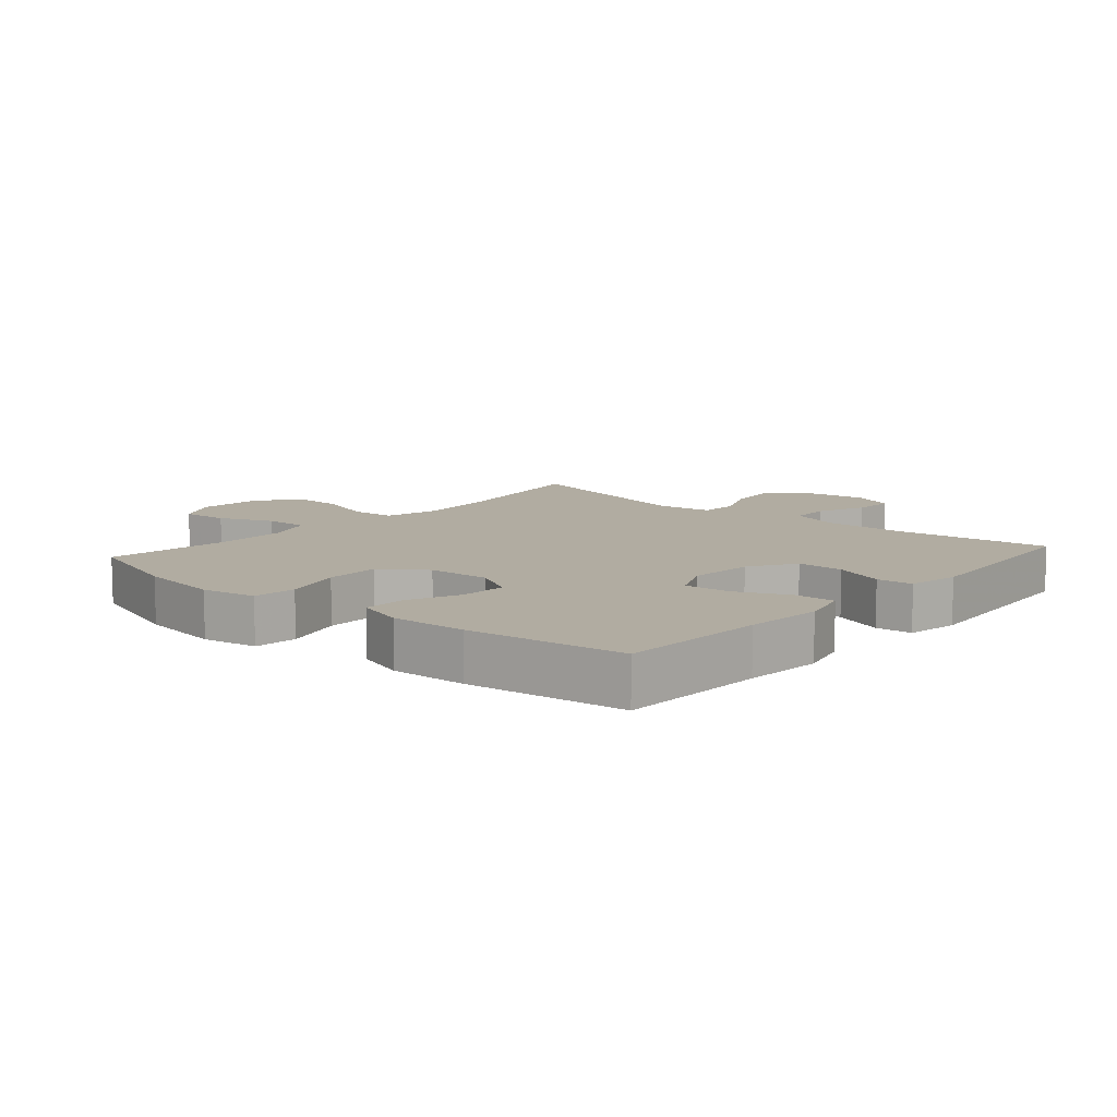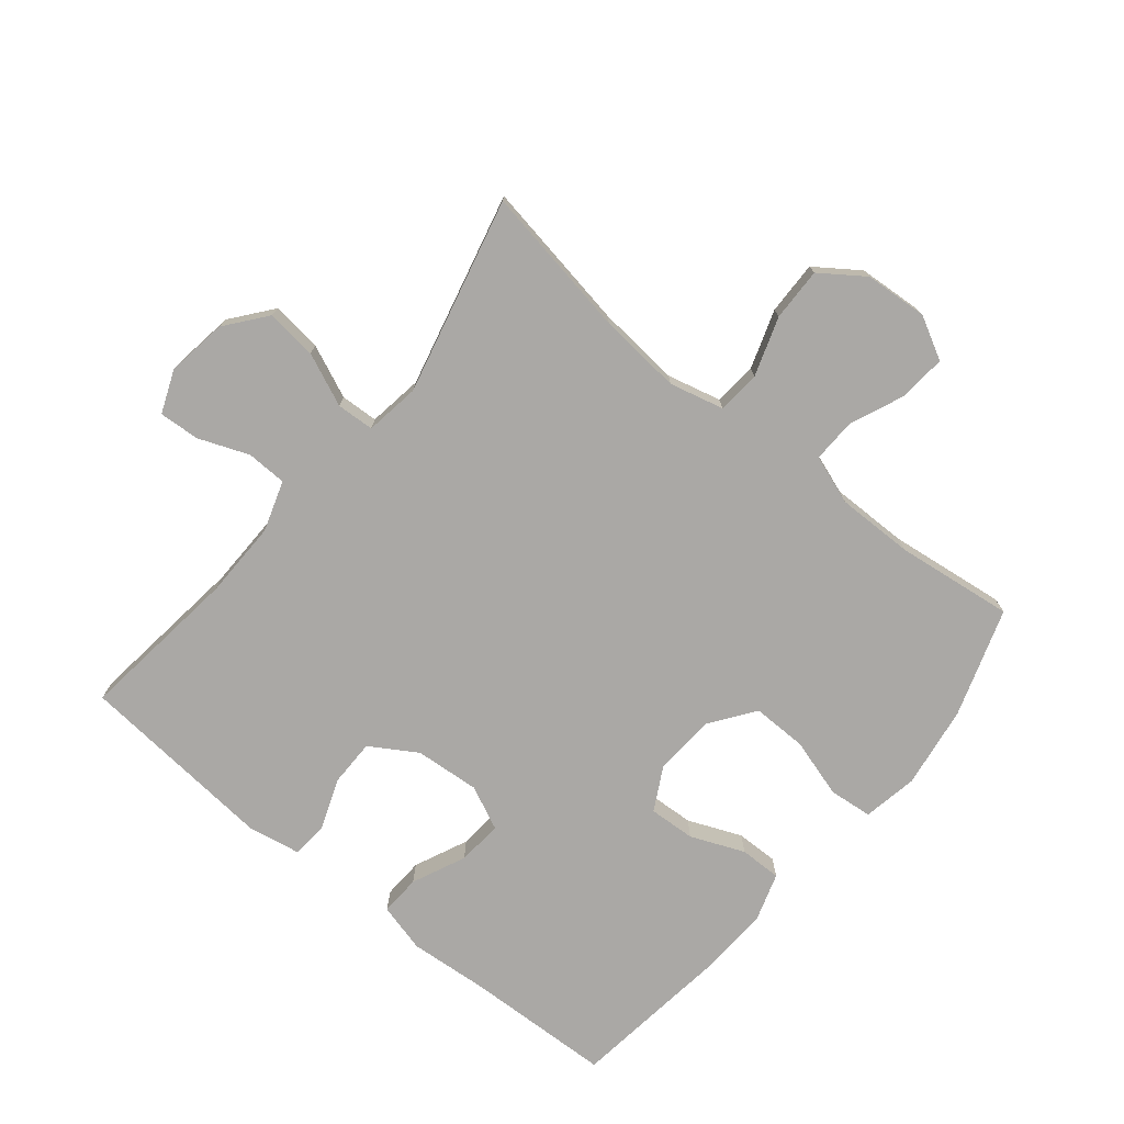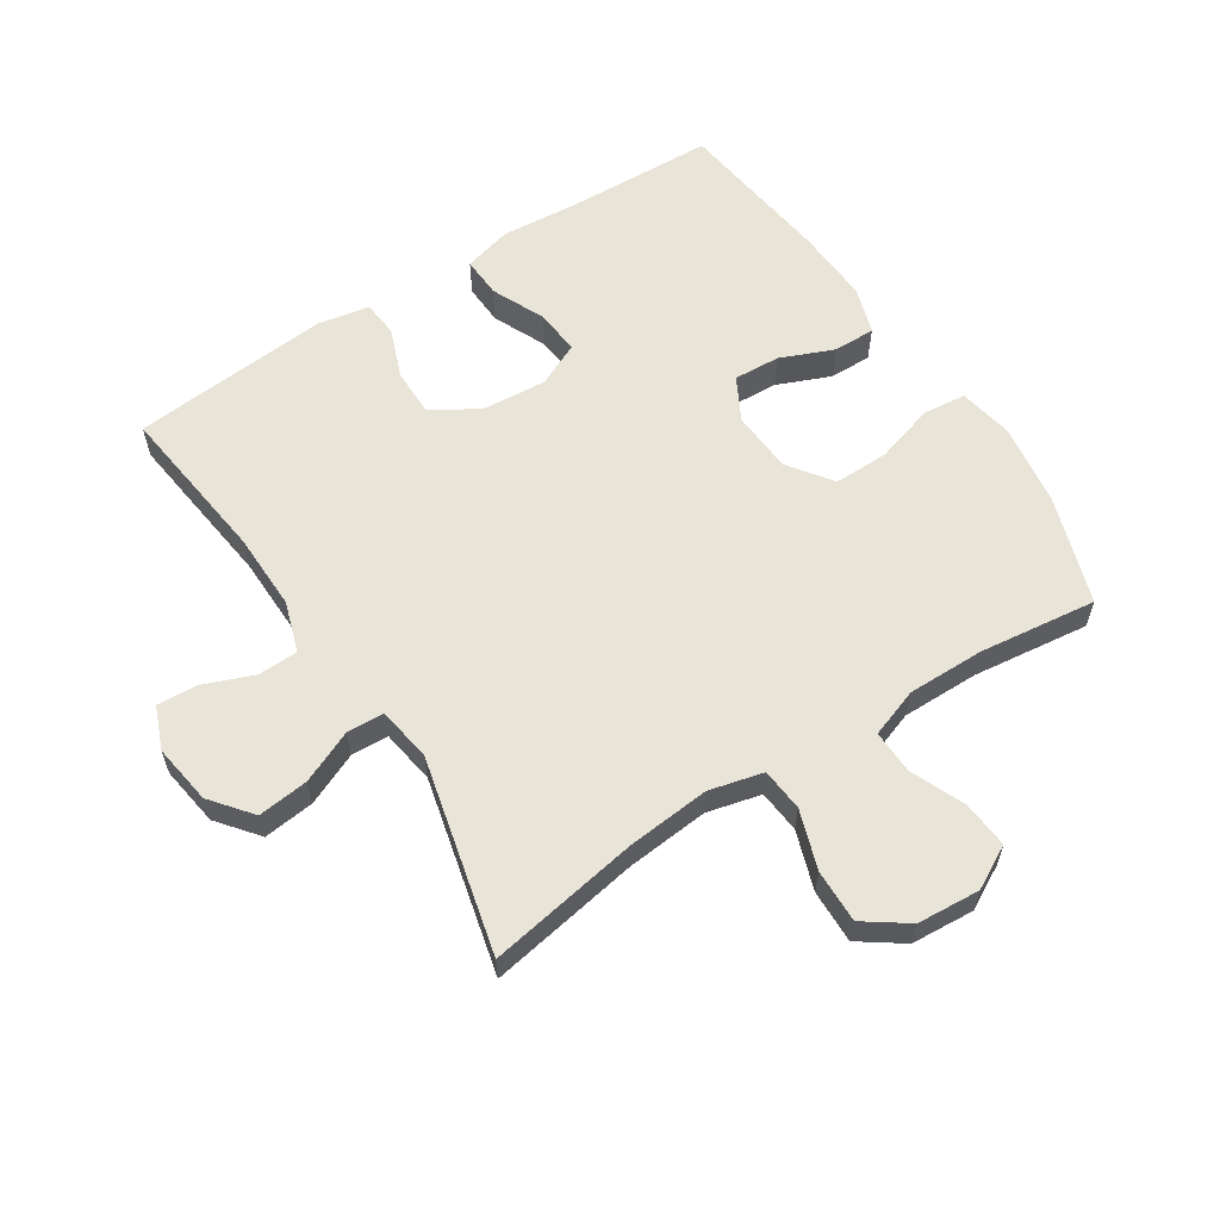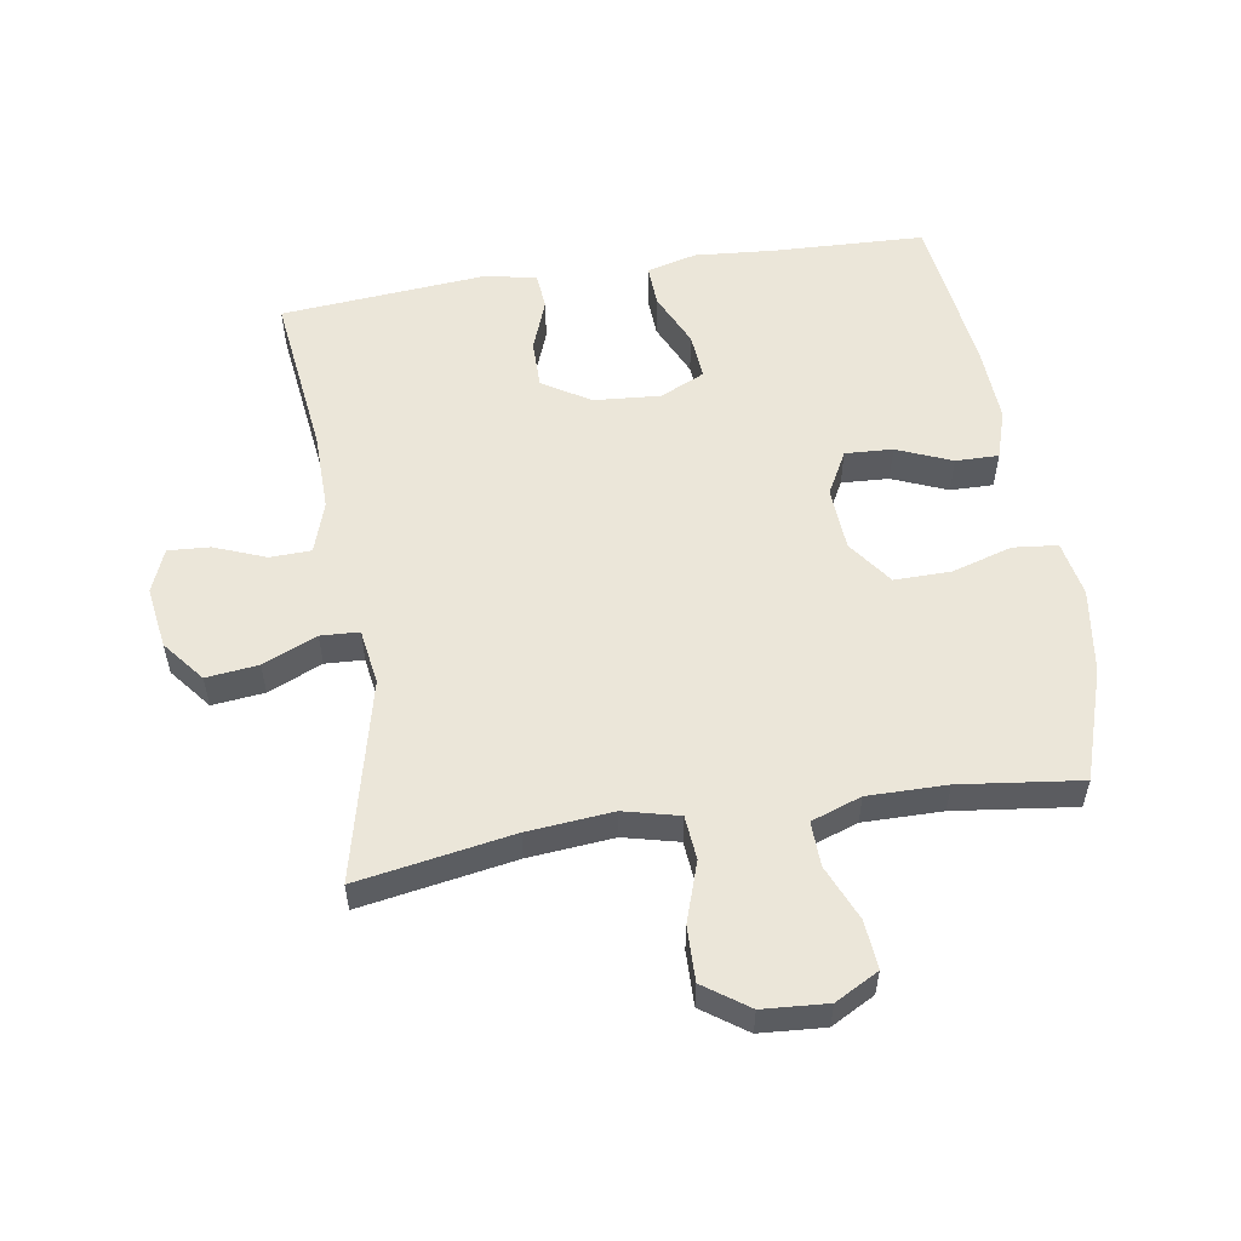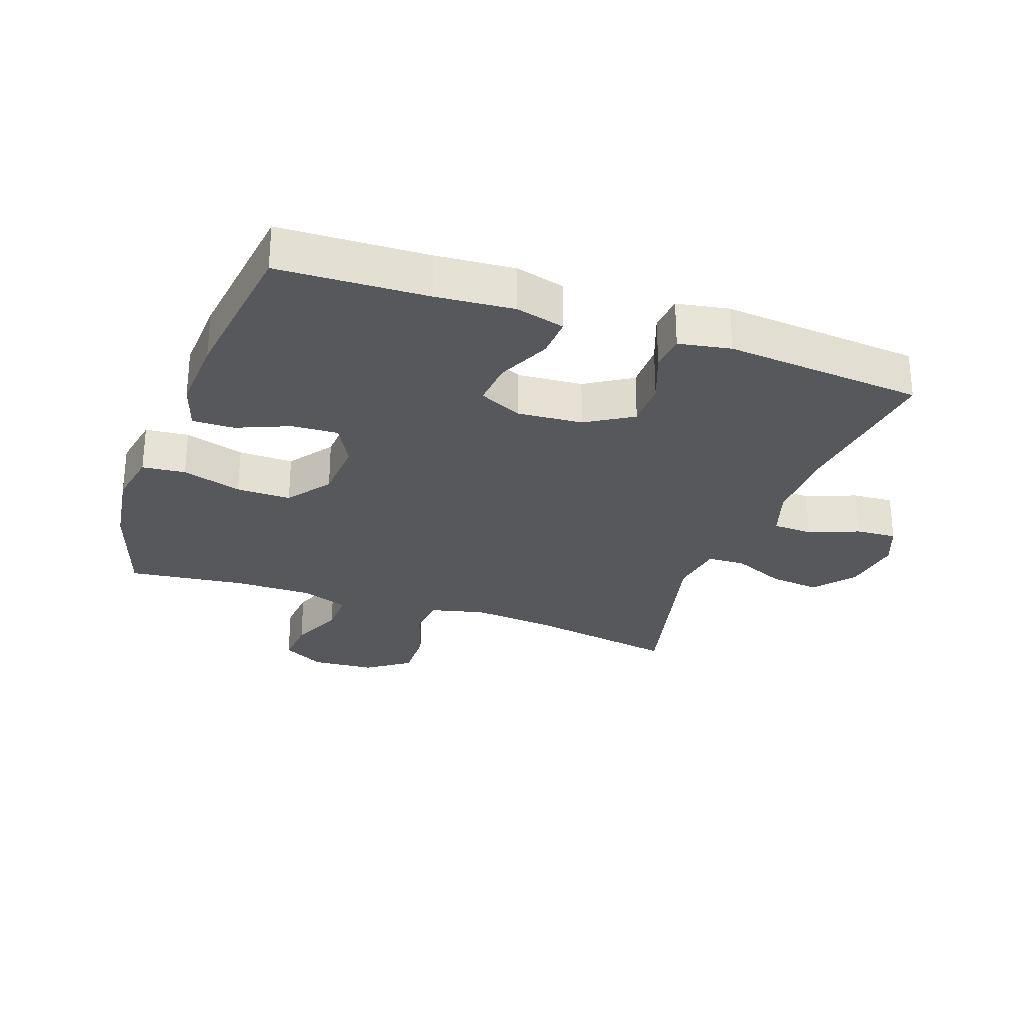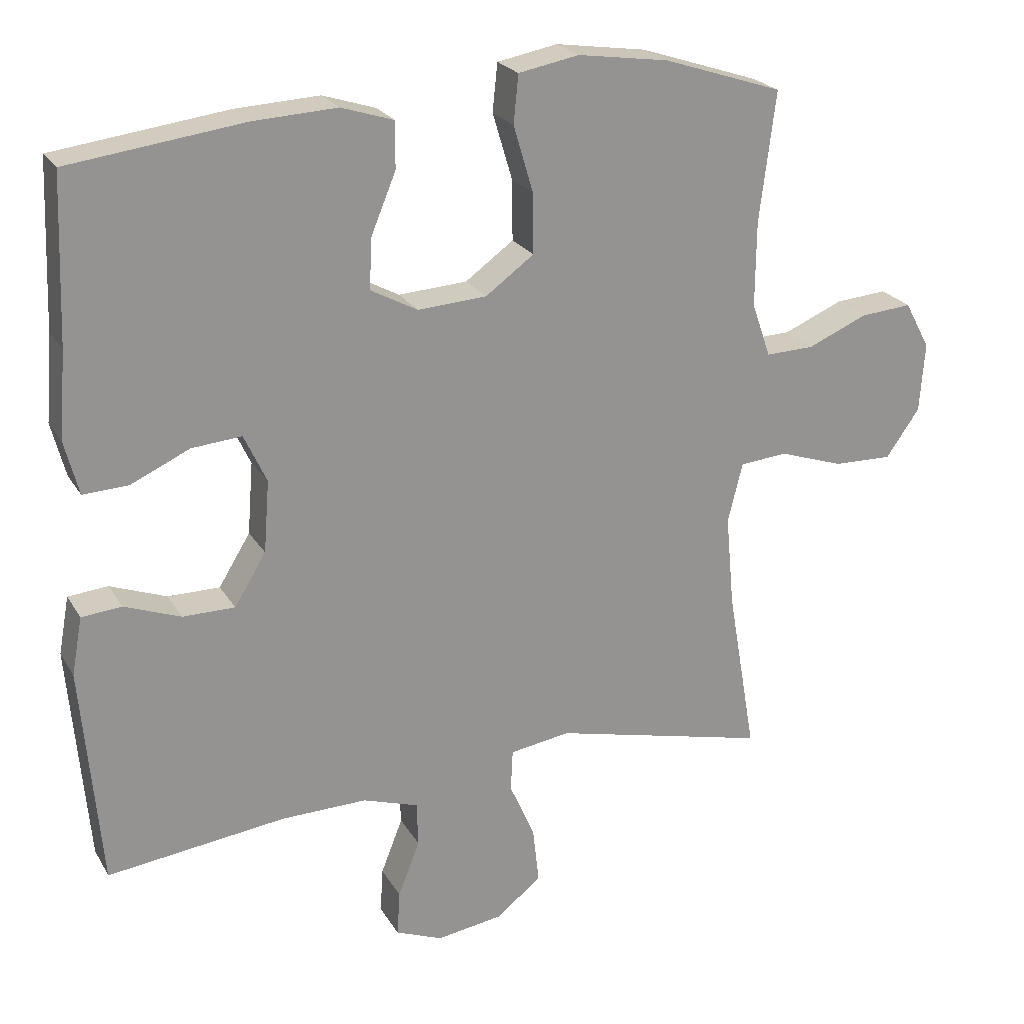
<metadata>
{"format":"obj","ext":"obj","renderer":"f3d","projection":"perspective","resolution":1024,"background":"white","views":[{"elev":10.2,"azim":41.2,"up":"+Y"},{"elev":-75.1,"azim":-129.3,"up":"+Y"},{"elev":60.1,"azim":-122.9,"up":"+Y"},{"elev":55.3,"azim":-99.1,"up":"+Y"},{"elev":-28.1,"azim":70.4,"up":"+Y"},{"elev":23.1,"azim":156.6,"up":"+Z"}]}
</metadata>
<code>
v 0.5 0.07 0.5
v 0.509 0.07 0.267
v 0.519 0.07 0.144
v 0.499 0.07 0.067
v 0.435 0.07 0.07
v 0.351 0.07 0.108
v 0.28 0.07 0.114
v 0.248 0.07 0.045
v 0.256 0.07 -0.057
v 0.301 0.07 -0.13
v 0.375 0.07 -0.13
v 0.455 0.07 -0.1
v 0.512 0.07 -0.105
v 0.527 0.07 -0.187
v 0.5 0.07 -0.5
v 0.246 0.07 -0.469
v 0.124 0.07 -0.467
v 0.045 0.07 -0.493
v 0.043 0.07 -0.556
v 0.074 0.07 -0.635
v 0.078 0.07 -0.699
v 0.011 0.07 -0.726
v -0.084 0.07 -0.712
v -0.148 0.07 -0.661
v -0.139 0.07 -0.581
v -0.103 0.07 -0.498
v -0.106 0.07 -0.439
v -0.192 0.07 -0.426
v -0.5 0.07 -0.5
v -0.459 0.07 -0.262
v -0.447 0.07 -0.131
v -0.468 0.07 -0.046
v -0.536 0.07 -0.04
v -0.628 0.07 -0.071
v -0.712 0.07 -0.073
v -0.76 0.07 -0.005
v -0.767 0.07 0.094
v -0.731 0.07 0.161
v -0.657 0.07 0.155
v -0.572 0.07 0.119
v -0.503 0.07 0.117
v -0.476 0.07 0.194
v -0.477 0.07 0.315
v -0.5 0.07 0.5
v -0.33 0.07 0.556
v -0.2 0.07 0.575
v -0.114 0.07 0.559
v -0.107 0.07 0.491
v -0.135 0.07 0.397
v -0.136 0.07 0.311
v -0.067 0.07 0.261
v 0.031 0.07 0.255
v 0.098 0.07 0.291
v 0.094 0.07 0.364
v 0.059 0.07 0.448
v 0.058 0.07 0.514
v 0.133 0.07 0.538
v 0.252 0.07 0.532
v 0.5 0 0.5
v 0.509 0 0.267
v 0.519 0 0.144
v 0.499 0 0.067
v 0.435 0 0.07
v 0.351 0 0.108
v 0.28 0 0.114
v 0.248 0 0.045
v 0.256 0 -0.057
v 0.301 0 -0.13
v 0.375 0 -0.13
v 0.455 0 -0.1
v 0.512 0 -0.105
v 0.527 0 -0.187
v 0.5 0 -0.5
v 0.246 0 -0.469
v 0.124 0 -0.467
v 0.045 0 -0.493
v 0.043 0 -0.556
v 0.074 0 -0.635
v 0.078 0 -0.699
v 0.011 0 -0.726
v -0.084 0 -0.712
v -0.148 0 -0.661
v -0.139 0 -0.581
v -0.103 0 -0.498
v -0.106 0 -0.439
v -0.192 0 -0.426
v -0.5 0 -0.5
v -0.459 0 -0.262
v -0.447 0 -0.131
v -0.468 0 -0.046
v -0.536 0 -0.04
v -0.628 0 -0.071
v -0.712 0 -0.073
v -0.76 0 -0.005
v -0.767 0 0.094
v -0.731 0 0.161
v -0.657 0 0.155
v -0.572 0 0.119
v -0.503 0 0.117
v -0.476 0 0.194
v -0.477 0 0.315
v -0.5 0 0.5
v -0.33 0 0.556
v -0.2 0 0.575
v -0.114 0 0.559
v -0.107 0 0.491
v -0.135 0 0.397
v -0.136 0 0.311
v -0.067 0 0.261
v 0.031 0 0.255
v 0.098 0 0.291
v 0.094 0 0.364
v 0.059 0 0.448
v 0.058 0 0.514
v 0.133 0 0.538
v 0.252 0 0.532
f 58 1 2
f 57 58 2
f 56 57 2
f 55 56 2
f 54 55 2
f 4 5 6
f 3 4 6
f 2 3 6
f 54 2 6
f 53 54 6
f 52 53 6 7
f 51 52 7 8
f 47 48 49
f 46 47 49
f 45 46 49
f 44 45 49
f 43 44 49
f 42 43 49 50
f 41 42 50 51
f 38 39 40
f 37 38 40
f 36 37 40
f 35 36 40
f 34 35 40
f 33 34 40
f 32 33 40 41
f 51 8 9
f 41 51 9
f 32 41 9
f 31 32 9
f 28 29 30
f 31 9 10
f 30 31 10
f 28 30 10
f 27 28 10
f 24 25 26
f 23 24 26
f 22 23 26
f 21 22 26
f 20 21 26
f 19 20 26
f 18 19 26 27
f 14 15 16
f 13 14 16
f 12 13 16
f 11 12 16
f 11 16 17
f 17 18 27
f 11 17 27
f 10 11 27
f 60 59 116
f 60 116 115
f 60 115 114
f 60 114 113
f 60 113 112
f 64 63 62
f 64 62 61
f 64 61 60
f 64 60 112
f 64 112 111
f 65 64 111 110
f 66 65 110 109
f 107 106 105
f 107 105 104
f 107 104 103
f 107 103 102
f 107 102 101
f 108 107 101 100
f 109 108 100 99
f 98 97 96
f 98 96 95
f 98 95 94
f 98 94 93
f 98 93 92
f 98 92 91
f 99 98 91 90
f 67 66 109
f 67 109 99
f 67 99 90
f 67 90 89
f 88 87 86
f 68 67 89
f 68 89 88
f 68 88 86
f 68 86 85
f 84 83 82
f 84 82 81
f 84 81 80
f 84 80 79
f 84 79 78
f 84 78 77
f 85 84 77 76
f 74 73 72
f 74 72 71
f 74 71 70
f 74 70 69
f 75 74 69
f 85 76 75
f 85 75 69
f 85 69 68
f 1 59 60 2
f 2 60 61 3
f 3 61 62 4
f 4 62 63 5
f 5 63 64 6
f 6 64 65 7
f 7 65 66 8
f 8 66 67 9
f 9 67 68 10
f 10 68 69 11
f 11 69 70 12
f 12 70 71 13
f 13 71 72 14
f 14 72 73 15
f 15 73 74 16
f 16 74 75 17
f 17 75 76 18
f 18 76 77 19
f 19 77 78 20
f 20 78 79 21
f 21 79 80 22
f 22 80 81 23
f 23 81 82 24
f 24 82 83 25
f 25 83 84 26
f 26 84 85 27
f 27 85 86 28
f 28 86 87 29
f 29 87 88 30
f 30 88 89 31
f 31 89 90 32
f 32 90 91 33
f 33 91 92 34
f 34 92 93 35
f 35 93 94 36
f 36 94 95 37
f 37 95 96 38
f 38 96 97 39
f 39 97 98 40
f 40 98 99 41
f 41 99 100 42
f 42 100 101 43
f 43 101 102 44
f 44 102 103 45
f 45 103 104 46
f 46 104 105 47
f 47 105 106 48
f 48 106 107 49
f 49 107 108 50
f 50 108 109 51
f 51 109 110 52
f 52 110 111 53
f 53 111 112 54
f 54 112 113 55
f 55 113 114 56
f 56 114 115 57
f 57 115 116 58
f 58 116 59 1

</code>
